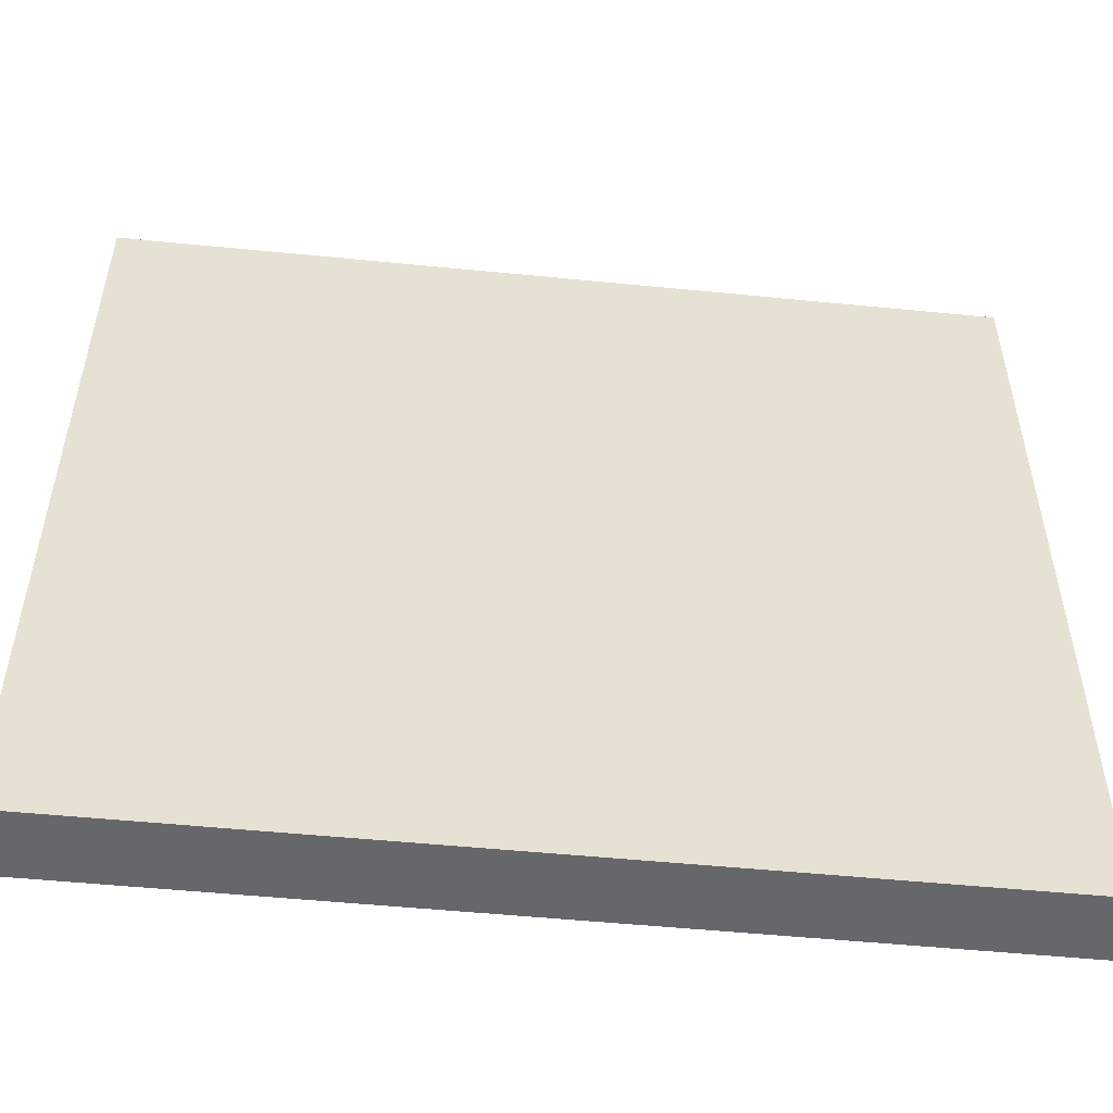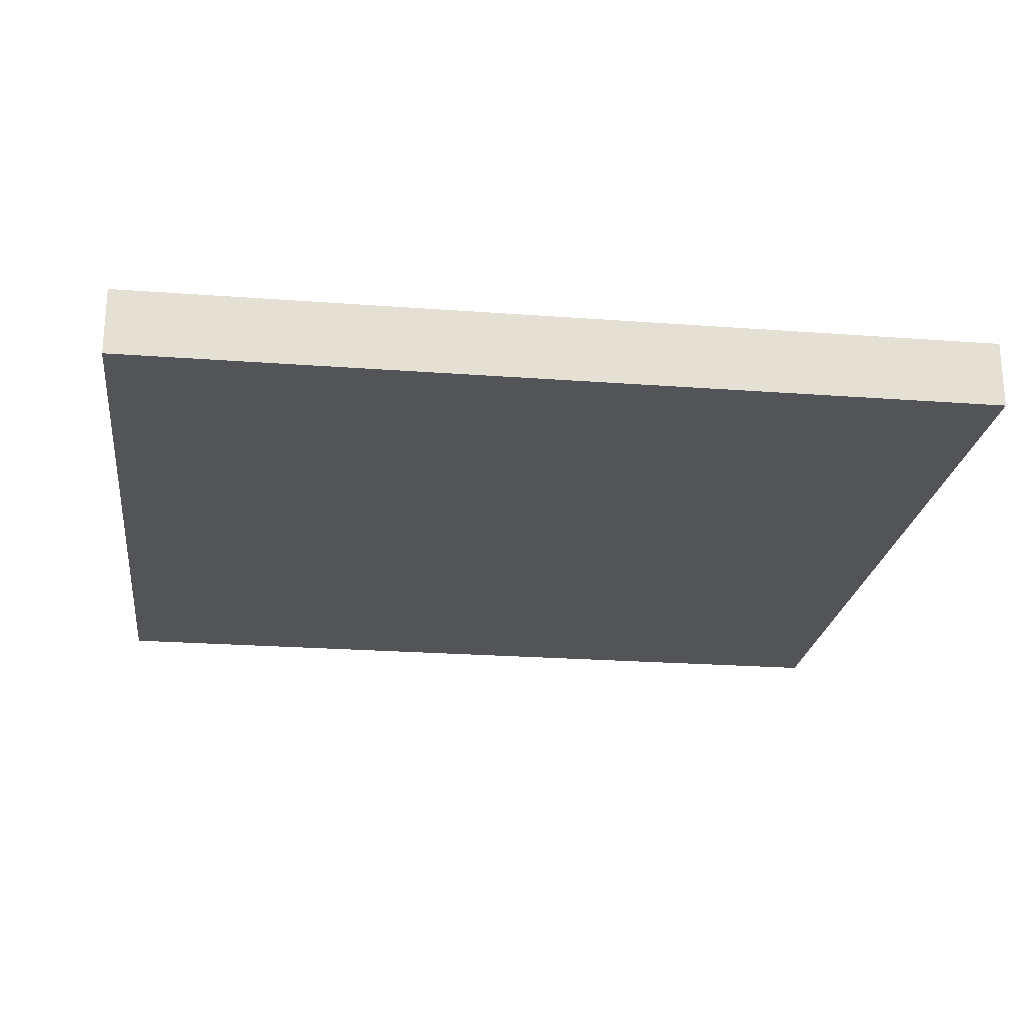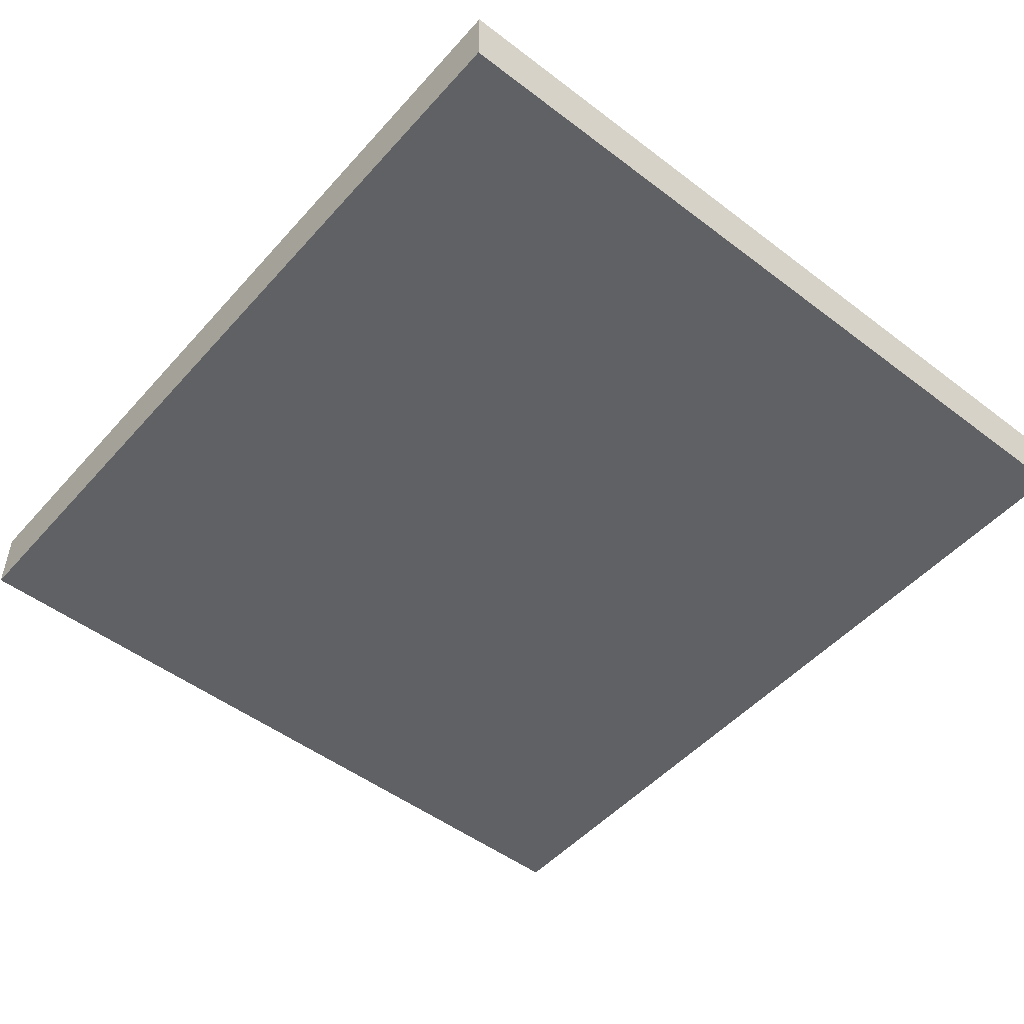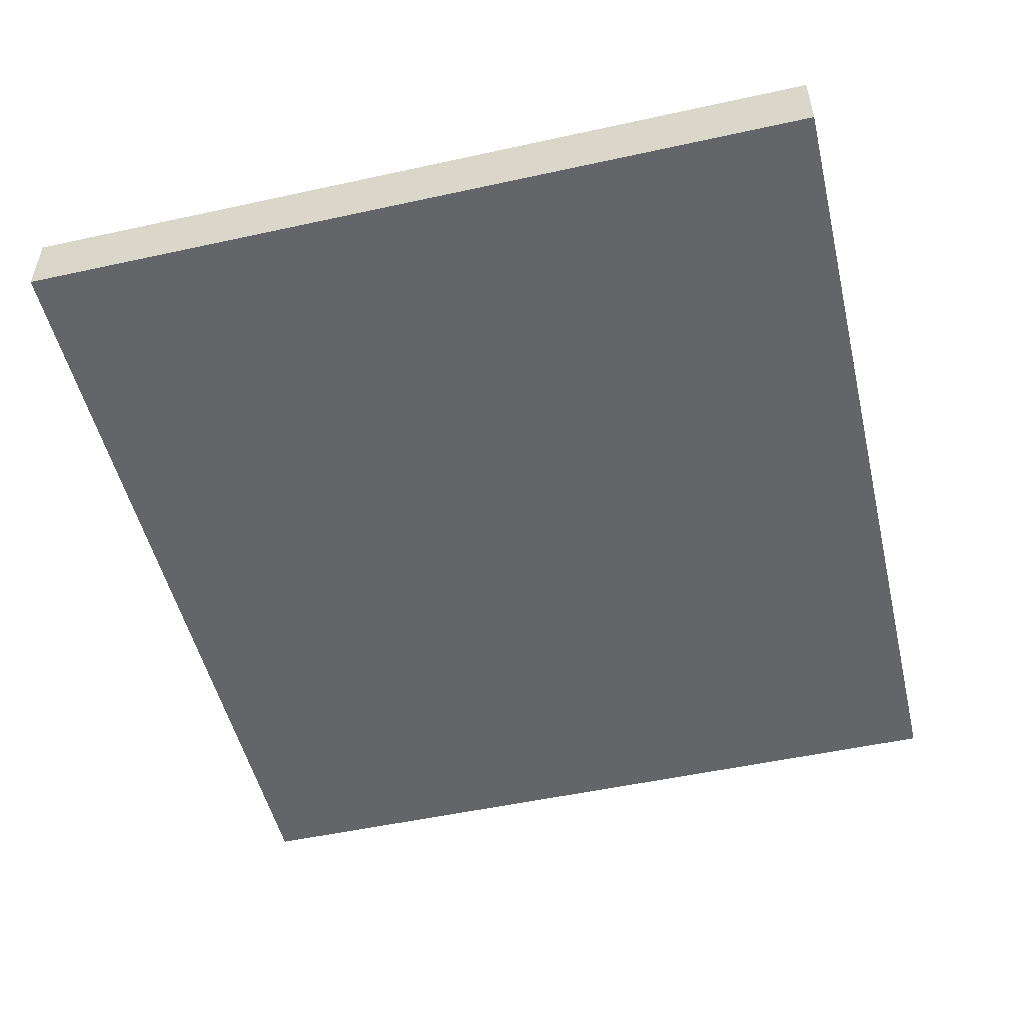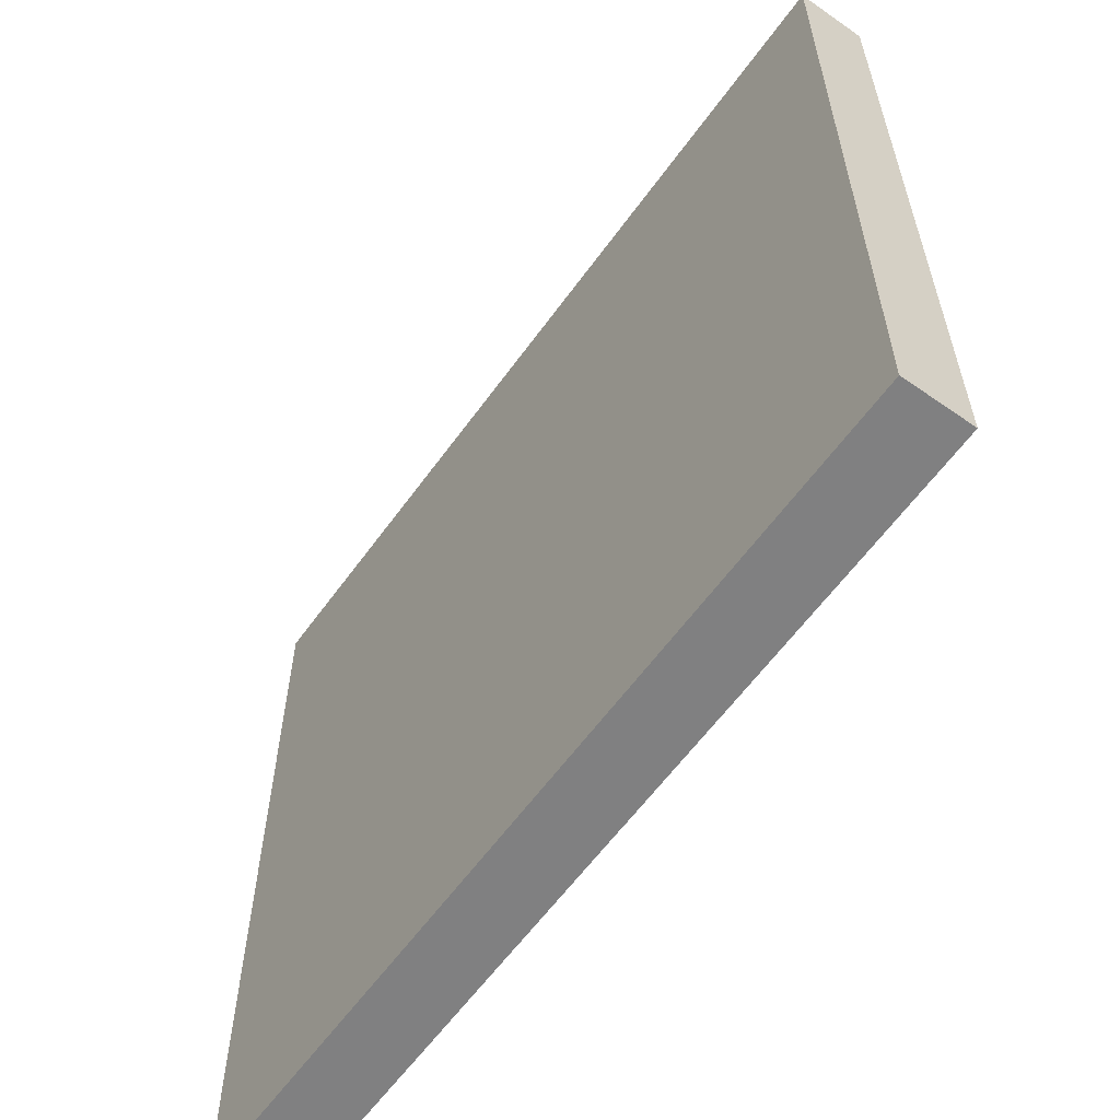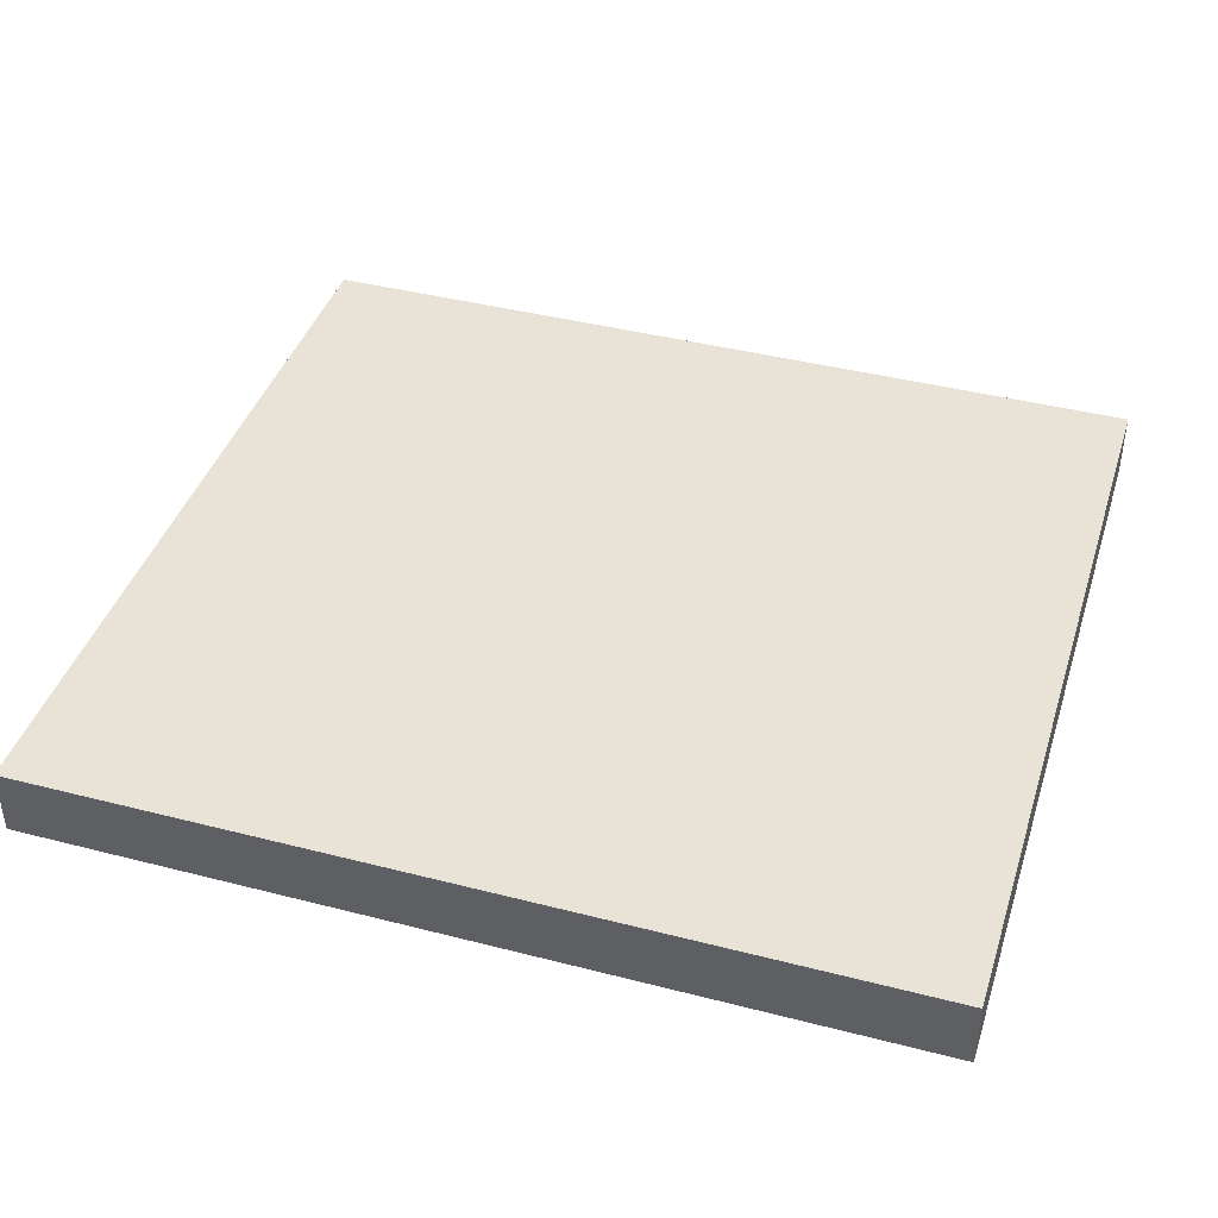
<metadata>
{"format":"obj","ext":"obj","renderer":"f3d","projection":"perspective","resolution":1024,"background":"white","views":[{"elev":-52.2,"azim":173.9,"up":"+Y"},{"elev":-23.0,"azim":172.7,"up":"+Z"},{"elev":-49.9,"azim":50.1,"up":"+Z"},{"elev":-51.4,"azim":103.4,"up":"+Z"},{"elev":-60.2,"azim":54.4,"up":"+Y"},{"elev":41.4,"azim":-162.7,"up":"+Z"}]}
</metadata>
<code>
v -6.4 -5.955 0.5047
v 6.4 -5.955 0.5047
v -6.4 5.955 0.5047
v 6.4 5.955 0.5047
v -6.4 5.955 -0.4953
v 6.4 5.955 -0.4953
v -6.4 -5.955 -0.4953
v 6.4 -5.955 -0.4953
f 1 2 4 3
f 3 4 6 5
f 5 6 8 7
f 7 8 2 1
f 2 8 6 4
f 7 1 3 5

</code>
